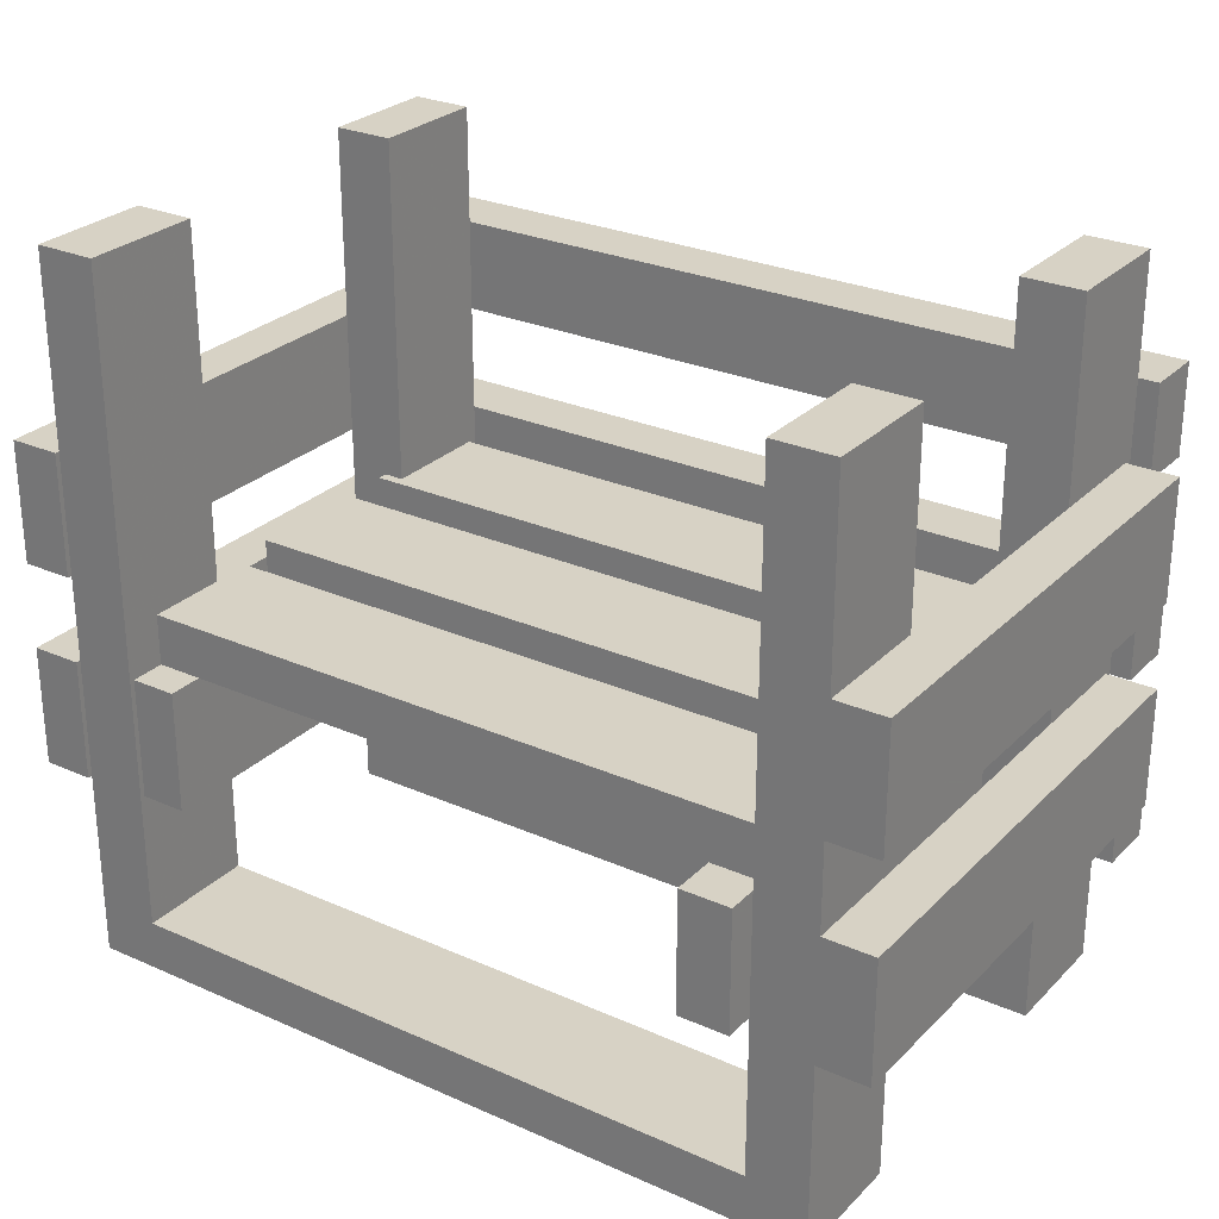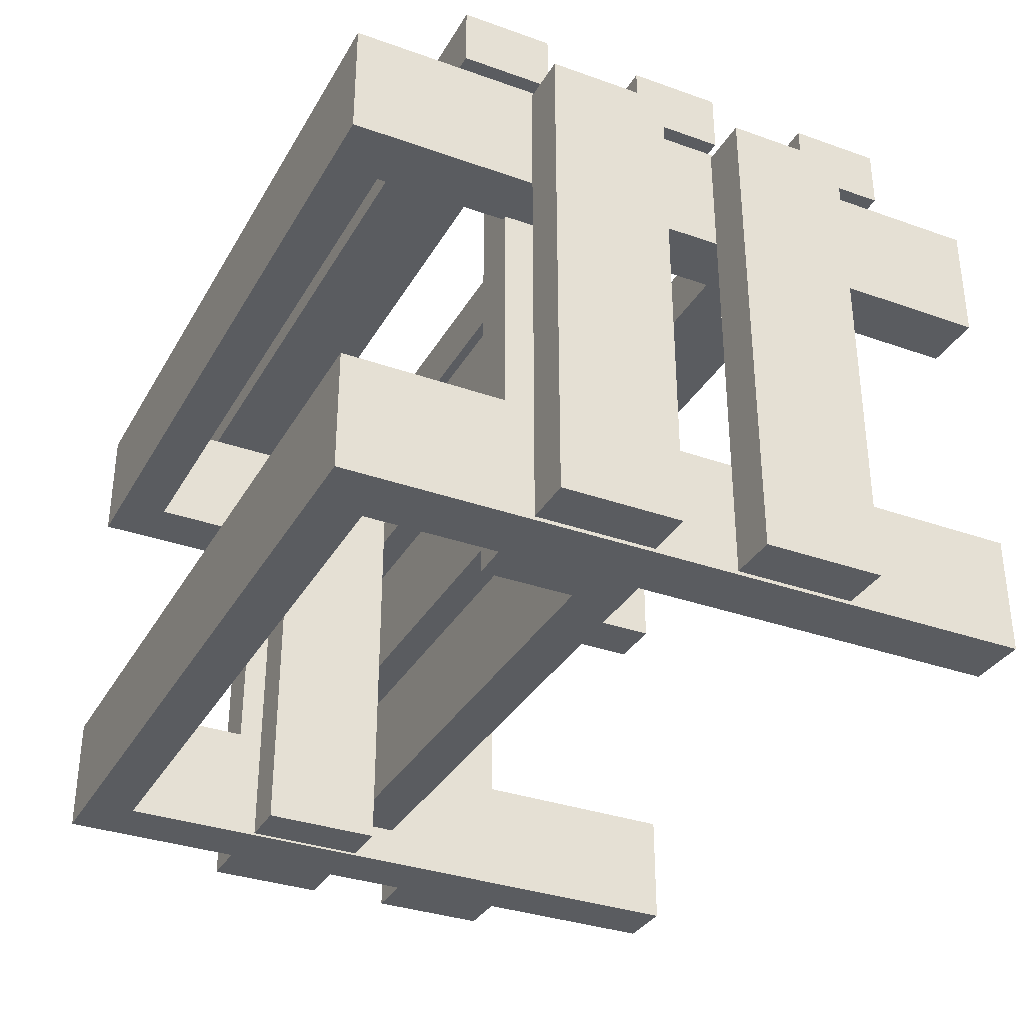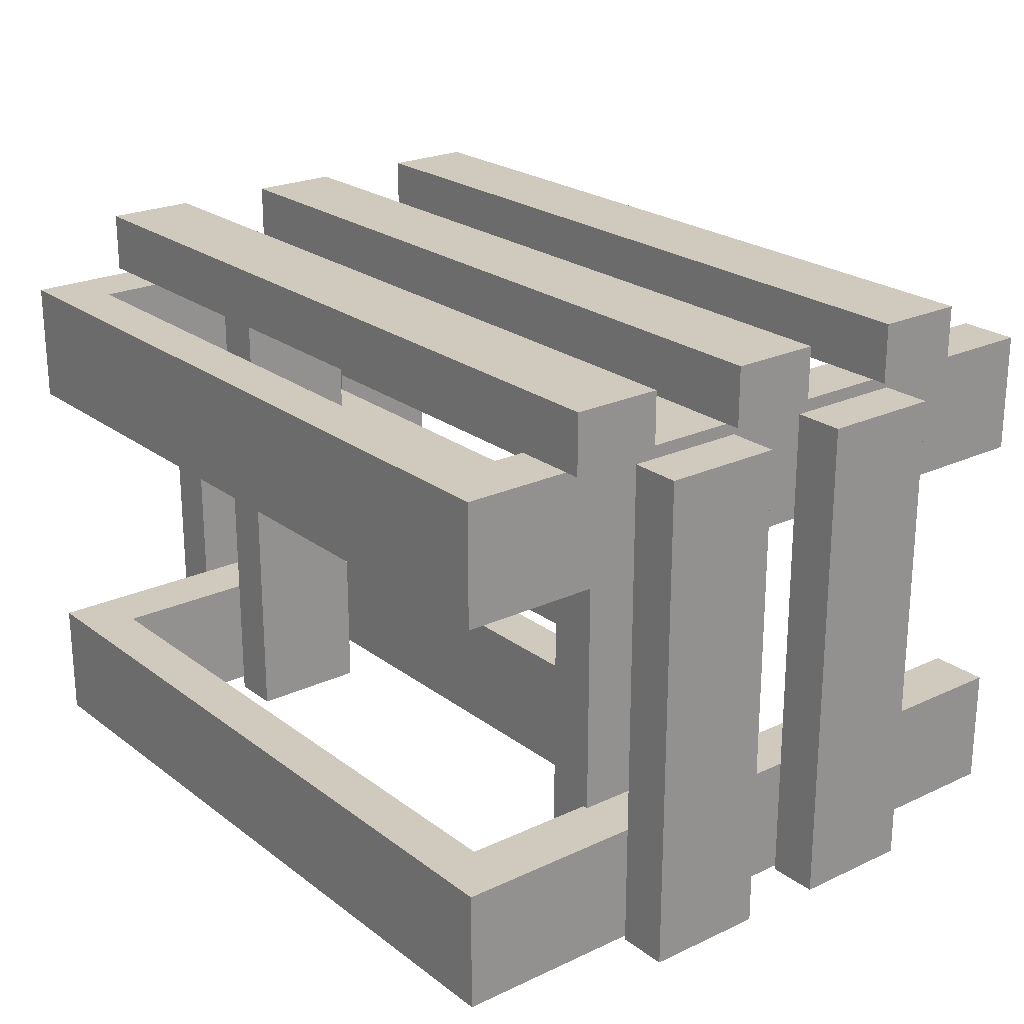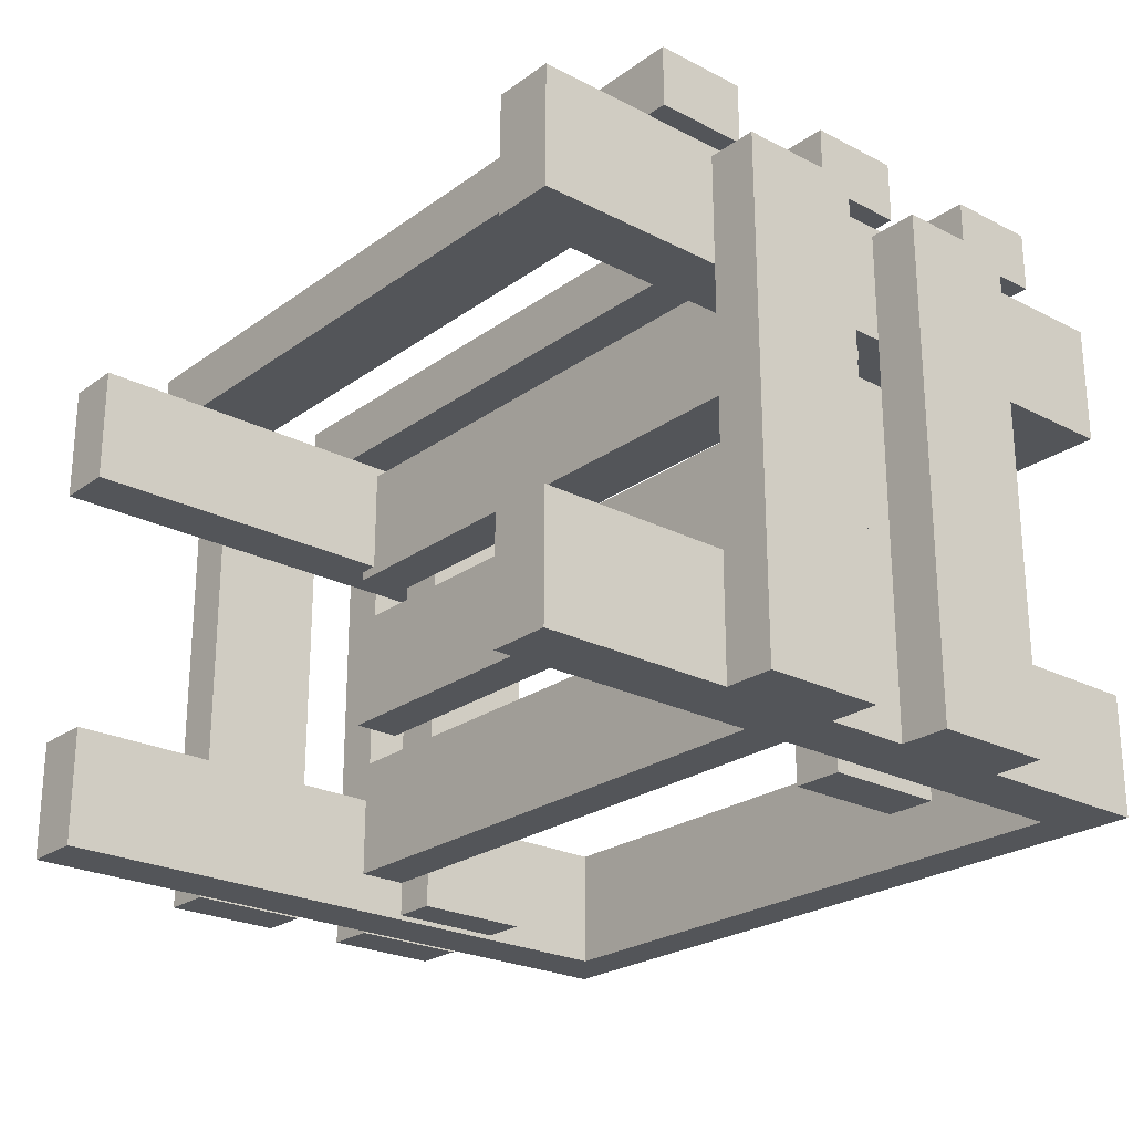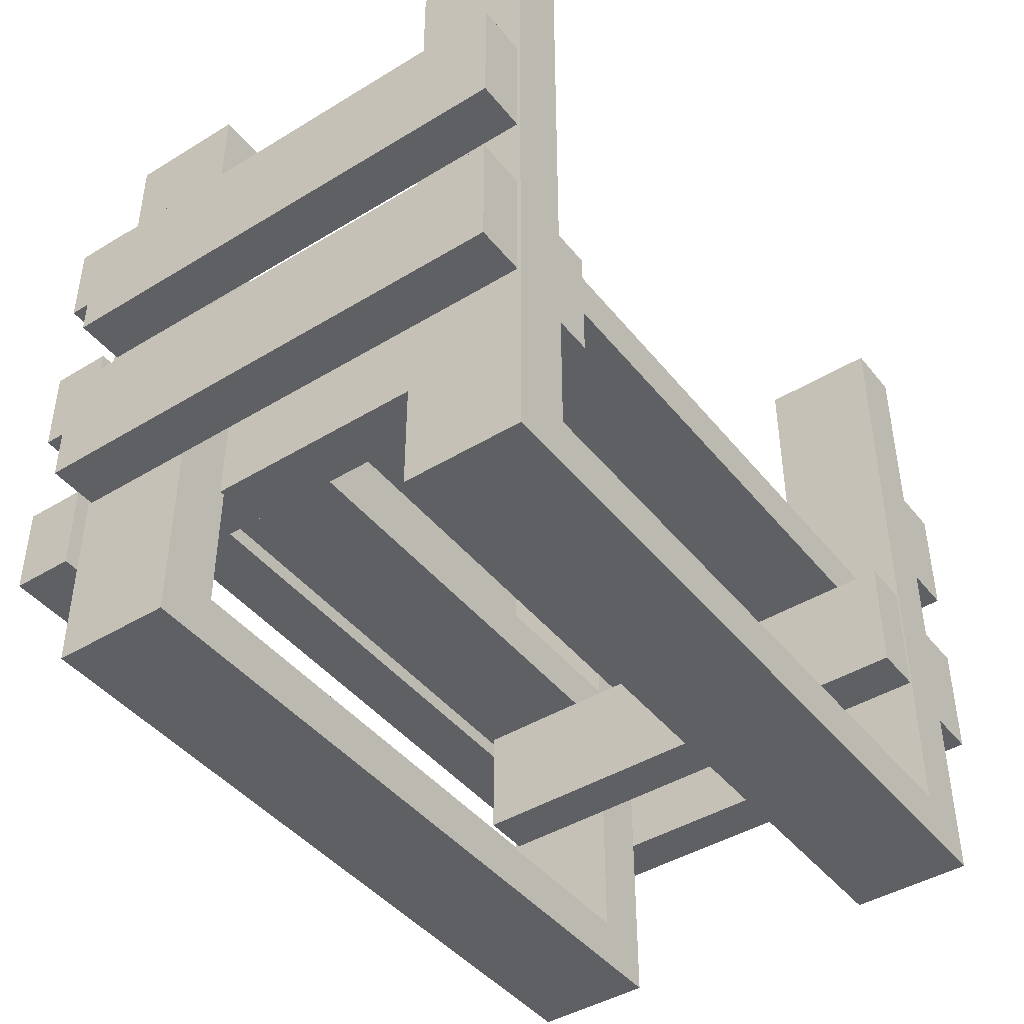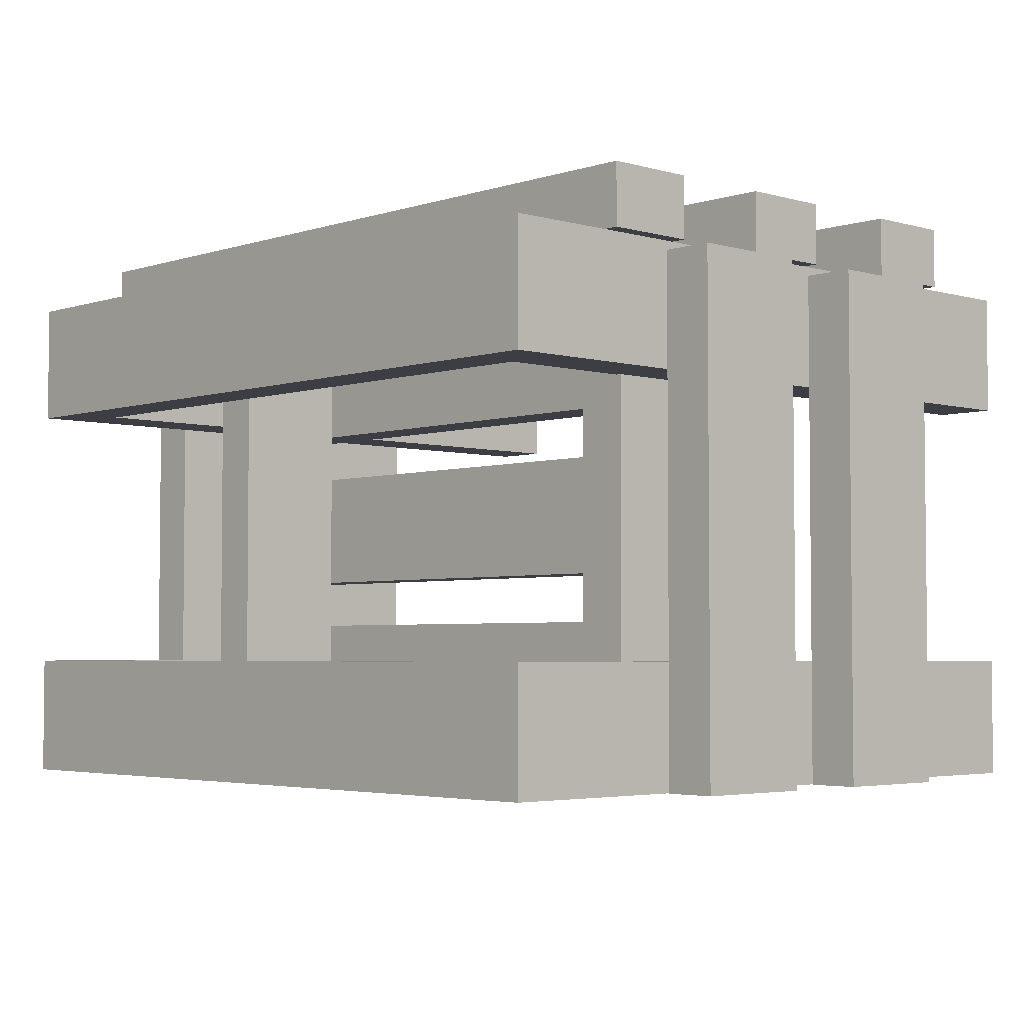
<metadata>
{"format":"obj","ext":"obj","renderer":"f3d","projection":"perspective","resolution":1024,"background":"white","views":[{"elev":27.3,"azim":34.3,"up":"+Z"},{"elev":-33.6,"azim":-115.9,"up":"+Y"},{"elev":23.0,"azim":-128.5,"up":"+Y"},{"elev":-24.1,"azim":49.6,"up":"+Y"},{"elev":-43.6,"azim":-54.3,"up":"+Z"},{"elev":-3.7,"azim":-133.2,"up":"+Y"}]}
</metadata>
<code>
o obj_0
v 88 		19 		78
v 88 		19 		102
v 88 		19 		37
v 88 		19 		61
v 88 		-81 		102
v 88 		-81 		78
v 88 		-81 		61
v 88 		-81 		37
v 82 		33 		117
v 78 		21 		39.6
v 82 		21 		117
v 82 		21 		39.6
v 82 		21 		99
v 82 		33 		39.6
v 82 		33 		99
v 82 		33 		78
v 82 		21 		78
v 82 		21 		60
v 82 		33 		60
v 78 		-3 		78
v 78 		-57 		78
v 78 		-57 		102
v 78 		-3 		102
v 82 		21 		21.6
v 82 		33 		21.6
v -63 		-3 		71
v 78 		-3 		37
v 78 		-57 		37
v 78 		-57 		61
v 78 		-3 		61
v -63 		-57 		71
v -64 		-39 		61
v 78 		19 		78
v 78 		19 		102
v 78 		21 		0
v 78 		21 		21.6
v -64 		-5 		61
v 78 		21 		60
v 78 		21 		78
v 78 		19 		37
v 78 		21 		99
v 78 		19 		61
v 78 		21 		117
v -64 		-15 		61
v 78 		21 		140
v 78 		-81 		102
v 78 		-81 		78
v 78 		-3 		140
v -64 		-49 		61
v 78 		-81 		61
v 78 		-81 		37
v 78 		-3 		0
v 78 		-57 		140
v 78 		-81 		140
v -64 		-3 		37
v -63 		-3 		37
v -63 		-57 		37
v -64 		-57 		37
v 78 		-57 		0
v 78 		-81 		0
v -75 		-3 		140
v -75 		-3 		0
v -67 		-3 		61
v -67 		-3 		71
v -64 		-3 		61
v -63 		-3 		140
v -63 		-3 		10
v 66 		21 		117
v -63 		21 		117
v -63 		21 		99
v 66 		21 		99
v 66 		21 		78
v -63 		21 		78
v -63 		21 		60
v 66 		21 		60
v 66 		21 		39.6
v -63 		21 		39.6
v -63 		21 		21.6
v 66 		21 		21.6
v -75 		21 		21.6
v -75 		21 		60
v -75 		21 		99
v -75 		21 		117
v 66 		-57 		61
v 73 		-57 		61
v 66 		-57 		10
v -75 		21 		78
v -75 		21 		39.6
v -63 		20 		61
v -54 		20 		61
v -54 		20 		37
v -63 		20 		37
v -63 		21 		10
v 63 		-82 		61
v -75 		21 		0
v 53 		-82 		61
v 53 		-82 		37
v 63 		-82 		37
v -63 		21 		140
v 53 		-80 		61
v 63 		-80 		61
v -63 		19 		71
v -75 		21 		140
v -63 		19 		61
v -54 		-80 		61
v -63 		-80 		61
v -63 		-80 		37
v -67 		-57 		71
v -54 		-80 		37
v -67 		-57 		61
v -75 		-57 		0
v -75 		-57 		140
v 66 		19 		71
v -64 		-57 		61
v -76 		19 		61
v -63 		-81 		140
v -63 		-81 		10
v -63 		-57 		140
v -76 		-81 		61
v -76 		-81 		37
v -76 		19 		37
v -63 		-57 		10
v -63 		-73 		71
v -78 		21 		117
v -78 		21 		99
v -63 		-73 		61
v -78 		21 		78
v -78 		21 		60
v -78 		21 		39.6
v -78 		21 		21.6
v -86 		19 		78
v -86 		19 		102
v -86 		19 		37
v -86 		19 		61
v -86 		-81 		102
v -86 		-81 		78
v -86 		-81 		61
v -86 		-81 		37
v 53 		18 		37
v 53 		-73 		61
v 66 		-81 		140
v 53 		-49 		61
v 66 		-81 		10
v 53 		-39 		61
v 53 		-15 		61
v 53 		-5 		61
v 53 		18 		61
v 63 		18 		61
v 73 		-3 		71
v 63 		-5 		61
v 73 		-5 		71
v 63 		-15 		61
v 73 		-5 		61
v 63 		-39 		61
v 73 		-3 		61
v 63 		-49 		61
v 63 		-73 		61
v 63 		18 		37
v 73 		-15 		61
v 73 		-15 		71
v 73 		-39 		71
v 73 		-39 		61
v 73 		-49 		61
v 73 		-49 		71
v 73 		-57 		71
v -78 		33 		99
v -78 		33 		117
v 66 		-3 		71
v -78 		33 		60
v -78 		33 		78
v -78 		33 		21.6
v -78 		33 		39.6
v 66 		-57 		71
v -54 		19 		61
v 66 		19 		61
v -76 		19 		78
v -76 		19 		102
v -54 		-5 		61
v 66 		-3 		61
v -76 		-81 		102
v -76 		-81 		78
v -54 		-15 		61
v -54 		-39 		61
v -54 		-49 		61
v -54 		-73 		61
v 66 		-73 		61
v 66 		-73 		71
v 66 		-3 		140
v 66 		21 		10
v 66 		-3 		10
v 66 		21 		140
v 66 		-57 		140
v -75 		-81 		0
v -75 		-81 		140
v -67 		-5 		61
v -67 		-5 		71
v -67 		-39 		61
v -67 		-39 		71
v -67 		-15 		71
v -67 		-15 		61
v -67 		-49 		71
v -67 		-49 		61
g group_0_15277357
f 2 5 6
f 2 6 1
f 4 7 8
f 4 8 3
f 14 10 12
f 9 11 13
f 9 13 15
f 16 17 18
f 16 18 19
f 20 21 22
f 20 22 23
f 14 12 24
f 14 24 25
f 27 28 29
f 27 29 30
f 34 2 33
f 1 33 2
f 37 178 196
f 42 4 40
f 3 40 4
f 199 182 44
f 38 39 42
f 33 42 39
f 39 41 33
f 34 33 41
f 43 34 41
f 45 48 43
f 10 38 42
f 42 40 10
f 36 10 40
f 40 27 36
f 47 6 46
f 5 46 6
f 34 43 23
f 48 23 43
f 49 201 184
f 51 8 50
f 7 50 8
f 33 20 30
f 33 30 42
f 49 184 32
f 52 36 27
f 35 36 52
f 34 23 2
f 23 22 2
f 5 2 22
f 5 22 46
f 44 182 37
f 22 53 54
f 22 54 46
f 47 21 6
f 1 6 21
f 1 21 20
f 1 20 33
f 55 56 57
f 55 57 58
f 29 21 47
f 29 47 50
f 59 28 51
f 59 51 60
f 42 30 4
f 30 29 4
f 7 4 29
f 7 29 50
f 63 64 62
f 61 62 64
f 26 66 64
f 51 28 8
f 3 8 28
f 3 28 27
f 3 27 40
f 62 55 63
f 65 63 55
f 11 43 41
f 11 41 13
f 61 64 66
f 17 39 38
f 17 38 18
f 62 67 55
f 56 55 67
f 68 69 70
f 68 70 71
f 12 10 36
f 12 36 24
f 166 167 9
f 25 24 36
f 72 73 74
f 72 74 75
f 169 170 16
f 19 18 38
f 76 77 78
f 76 78 79
f 171 172 14
f 15 13 41
f 171 79 78
f 171 78 80
f 9 43 11
f 169 75 74
f 16 39 17
f 169 74 81
f 166 71 70
f 166 70 82
f 9 167 68
f 167 83 69
f 69 68 167
f 29 28 85
f 85 28 84
f 16 170 72
f 170 87 73
f 73 72 170
f 14 172 76
f 172 88 77
f 77 76 172
f 89 90 91
f 89 91 92
f 80 78 93
f 80 93 95
f 94 96 97
f 94 97 98
f 81 74 77
f 81 77 88
f 96 100 97
f 74 89 77
f 89 92 77
f 73 102 74
f 70 69 66
f 99 66 69
f 66 26 70
f 78 77 92
f 92 56 78
f 93 78 67
f 101 94 98
f 158 154 98
f 82 70 73
f 82 73 87
f 101 100 96
f 101 96 94
f 102 73 26
f 73 70 26
f 98 97 158
f 99 69 83
f 99 83 103
f 104 89 102
f 89 74 102
f 105 106 107
f 105 107 109
f 110 111 108
f 112 108 111
f 67 78 56
f 112 118 108
f 110 114 58
f 58 122 111
f 110 58 111
f 31 108 118
f 107 106 117
f 116 117 106
f 126 123 106
f 120 133 121
f 58 57 122
f 116 123 118
f 116 106 123
f 31 118 123
f 83 124 125
f 83 125 82
f 87 127 128
f 87 128 81
f 88 129 130
f 88 130 80
f 122 57 107
f 122 107 117
f 131 132 177
f 133 134 115
f 135 136 181
f 119 137 138
f 119 138 120
f 131 136 135
f 131 135 132
f 133 138 137
f 133 137 134
f 100 140 97
f 140 142 97
f 142 144 97
f 139 97 144
f 139 144 145
f 139 145 146
f 139 146 147
f 60 51 143
f 51 50 143
f 50 47 143
f 141 143 47
f 141 47 46
f 141 46 54
f 135 177 132
f 149 151 153
f 149 153 155
f 131 181 136
f 152 158 150
f 154 158 152
f 156 98 154
f 157 98 156
f 101 98 157
f 148 150 158
f 159 160 161
f 159 161 162
f 119 115 134
f 119 134 137
f 158 97 139
f 133 120 138
f 163 164 165
f 163 165 85
f 140 100 101
f 140 101 157
f 166 125 124
f 166 124 167
f 149 168 151
f 144 142 156
f 144 156 154
f 169 128 127
f 169 127 170
f 171 130 129
f 171 129 172
f 146 145 152
f 146 152 150
f 164 173 165
f 174 175 147
f 148 147 175
f 102 26 168
f 113 102 168
f 176 131 177
f 121 133 115
f 147 146 178
f 147 178 174
f 153 179 155
f 180 135 181
f 148 179 150
f 175 179 148
f 153 150 179
f 177 180 181
f 177 181 176
f 85 84 163
f 182 145 144
f 182 144 183
f 115 119 120
f 115 120 121
f 177 135 180
f 152 159 154
f 162 154 159
f 131 176 181
f 184 142 140
f 184 140 185
f 156 84 157
f 163 84 156
f 186 157 84
f 187 123 140
f 157 187 140
f 186 187 157
f 90 89 104
f 90 104 174
f 198 183 144
f 154 161 144
f 162 161 154
f 198 144 161
f 155 179 27
f 52 27 190
f 27 30 155
f 149 155 30
f 30 20 149
f 188 168 23
f 48 188 23
f 109 107 57
f 109 57 56
f 92 91 56
f 91 109 56
f 149 20 168
f 20 23 168
f 151 196 146
f 150 151 146
f 153 151 150
f 190 27 179
f 113 175 174
f 113 174 102
f 15 166 9
f 190 189 93
f 160 159 152
f 160 152 145
f 182 199 145
f 19 169 16
f 25 171 14
f 164 163 156
f 164 156 142
f 184 201 142
f 25 36 79
f 25 79 171
f 174 178 91
f 90 174 91
f 19 38 75
f 19 75 169
f 67 190 93
f 15 41 71
f 15 71 166
f 178 182 91
f 182 183 91
f 109 91 183
f 109 183 184
f 109 184 185
f 109 185 105
f 9 68 43
f 26 196 168
f 16 72 39
f 198 160 199
f 14 76 10
f 187 173 31
f 123 187 31
f 35 189 36
f 79 36 189
f 123 126 185
f 185 140 123
f 122 117 86
f 75 38 10
f 75 10 76
f 198 32 183
f 143 86 117
f 71 41 39
f 71 39 72
f 178 146 196
f 35 52 62
f 111 59 193
f 60 193 59
f 45 43 68
f 45 68 191
f 193 60 143
f 117 193 143
f 102 174 104
f 62 52 190
f 67 62 190
f 21 29 165
f 86 84 28
f 59 86 28
f 85 165 29
f 165 173 21
f 22 21 173
f 160 145 199
f 95 93 35
f 189 35 93
f 192 22 173
f 53 22 192
f 122 86 111
f 59 111 86
f 198 161 160
f 185 126 106
f 185 106 105
f 164 201 173
f 183 32 184
f 71 72 168
f 113 168 72
f 75 113 72
f 76 175 75
f 79 190 76
f 148 158 139
f 148 139 147
f 191 68 188
f 68 71 188
f 188 71 168
f 171 80 130
f 189 190 79
f 169 81 128
f 166 82 125
f 175 76 179
f 179 76 190
f 167 124 83
f 113 75 175
f 170 127 87
f 143 141 187
f 172 129 88
f 173 187 192
f 141 192 187
f 84 86 186
f 86 143 186
f 187 186 143
f 82 87 61
f 62 61 87
f 81 62 87
f 88 62 81
f 80 62 88
f 95 62 80
f 83 82 61
f 103 83 61
f 112 111 193
f 112 193 194
f 188 48 191
f 45 191 48
f 192 141 53
f 53 141 54
f 61 66 103
f 99 103 66
f 194 116 112
f 118 112 116
f 95 35 62
f 194 193 117
f 194 117 116
f 195 196 64
f 195 64 63
f 197 198 199
f 197 199 200
f 108 201 202
f 108 202 110
f 64 196 26
f 151 168 196
f 108 31 201
f 31 173 201
f 65 37 195
f 65 195 63
f 200 44 32
f 200 32 197
f 202 49 114
f 202 114 110
f 198 197 32
f 196 195 37
f 199 44 200
f 202 201 49
f 164 142 201
f 55 58 32
f 44 55 32
f 37 55 44
f 65 55 37
f 49 32 58
f 114 49 58
f 178 37 182

</code>
